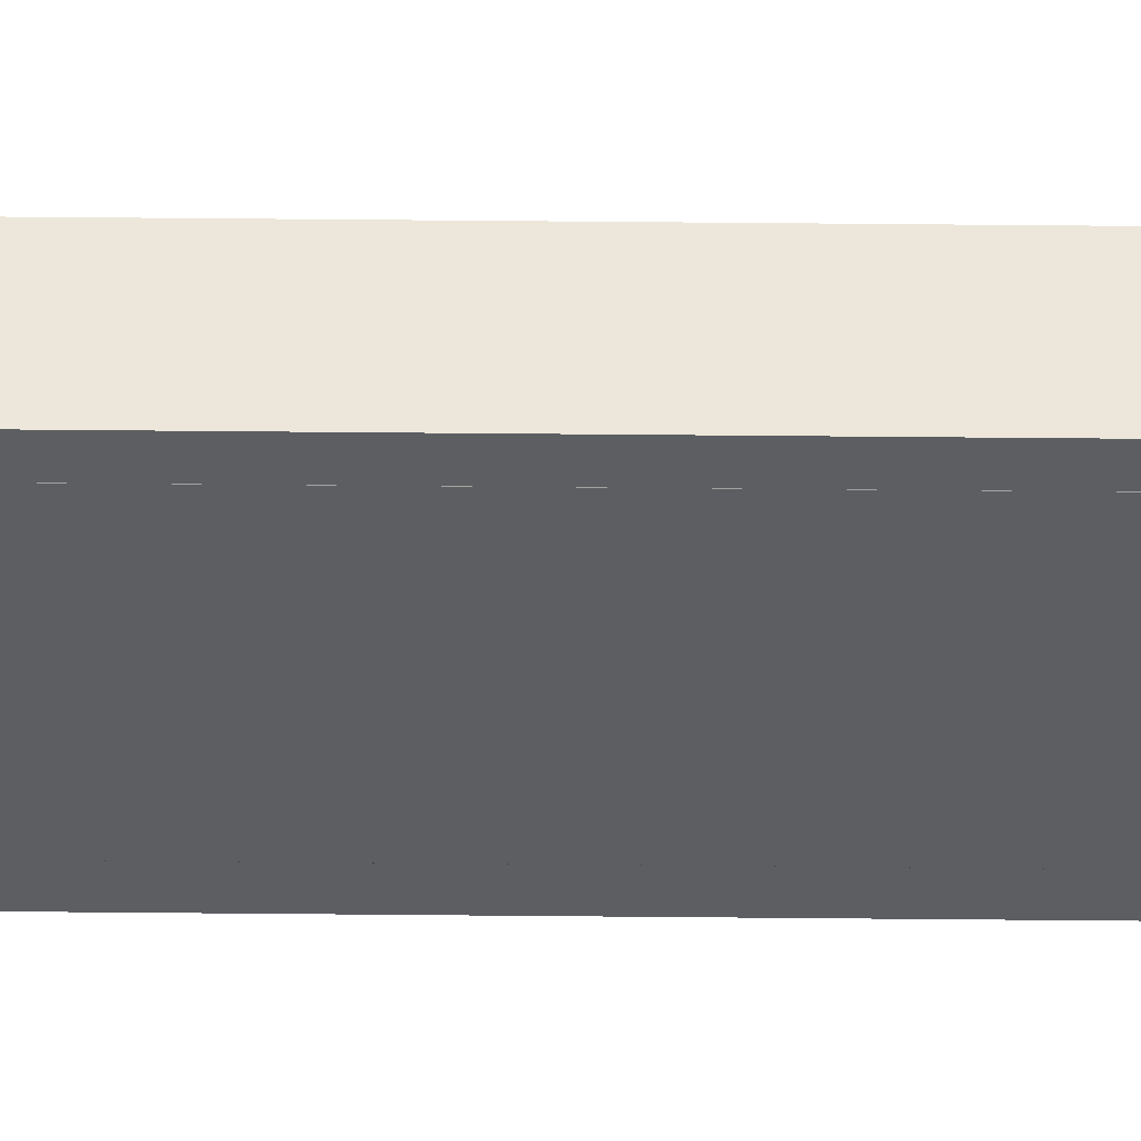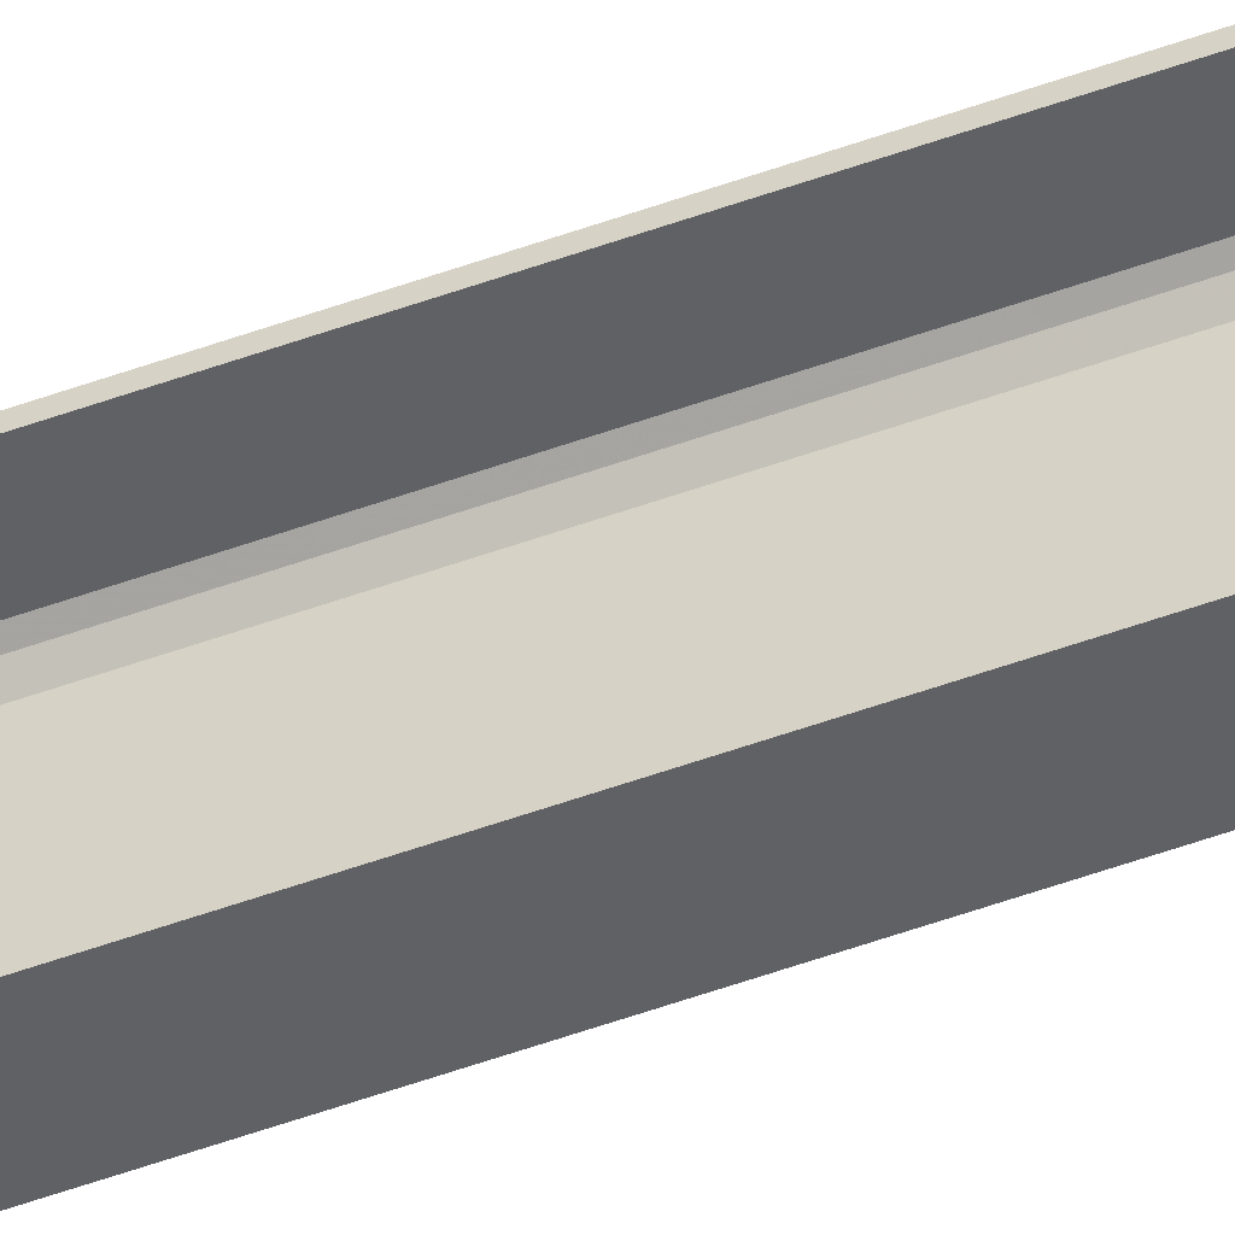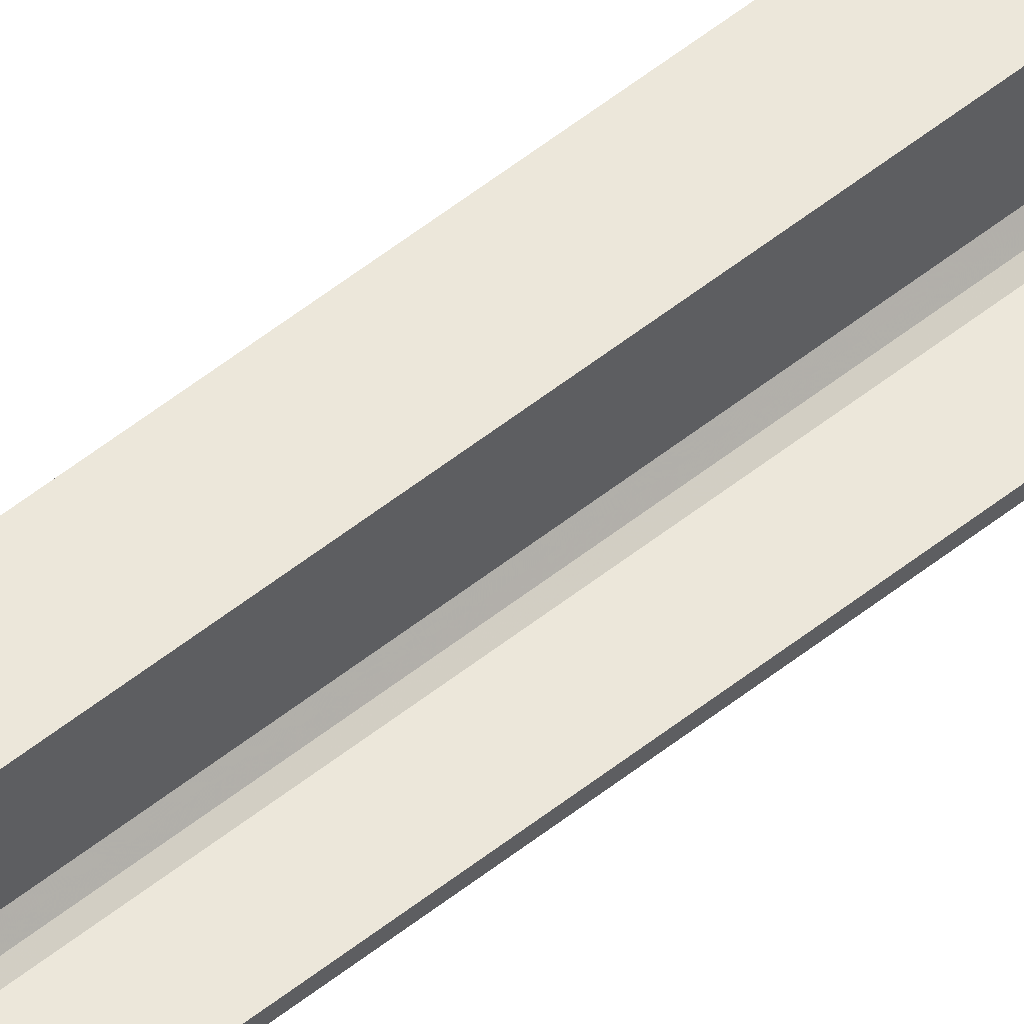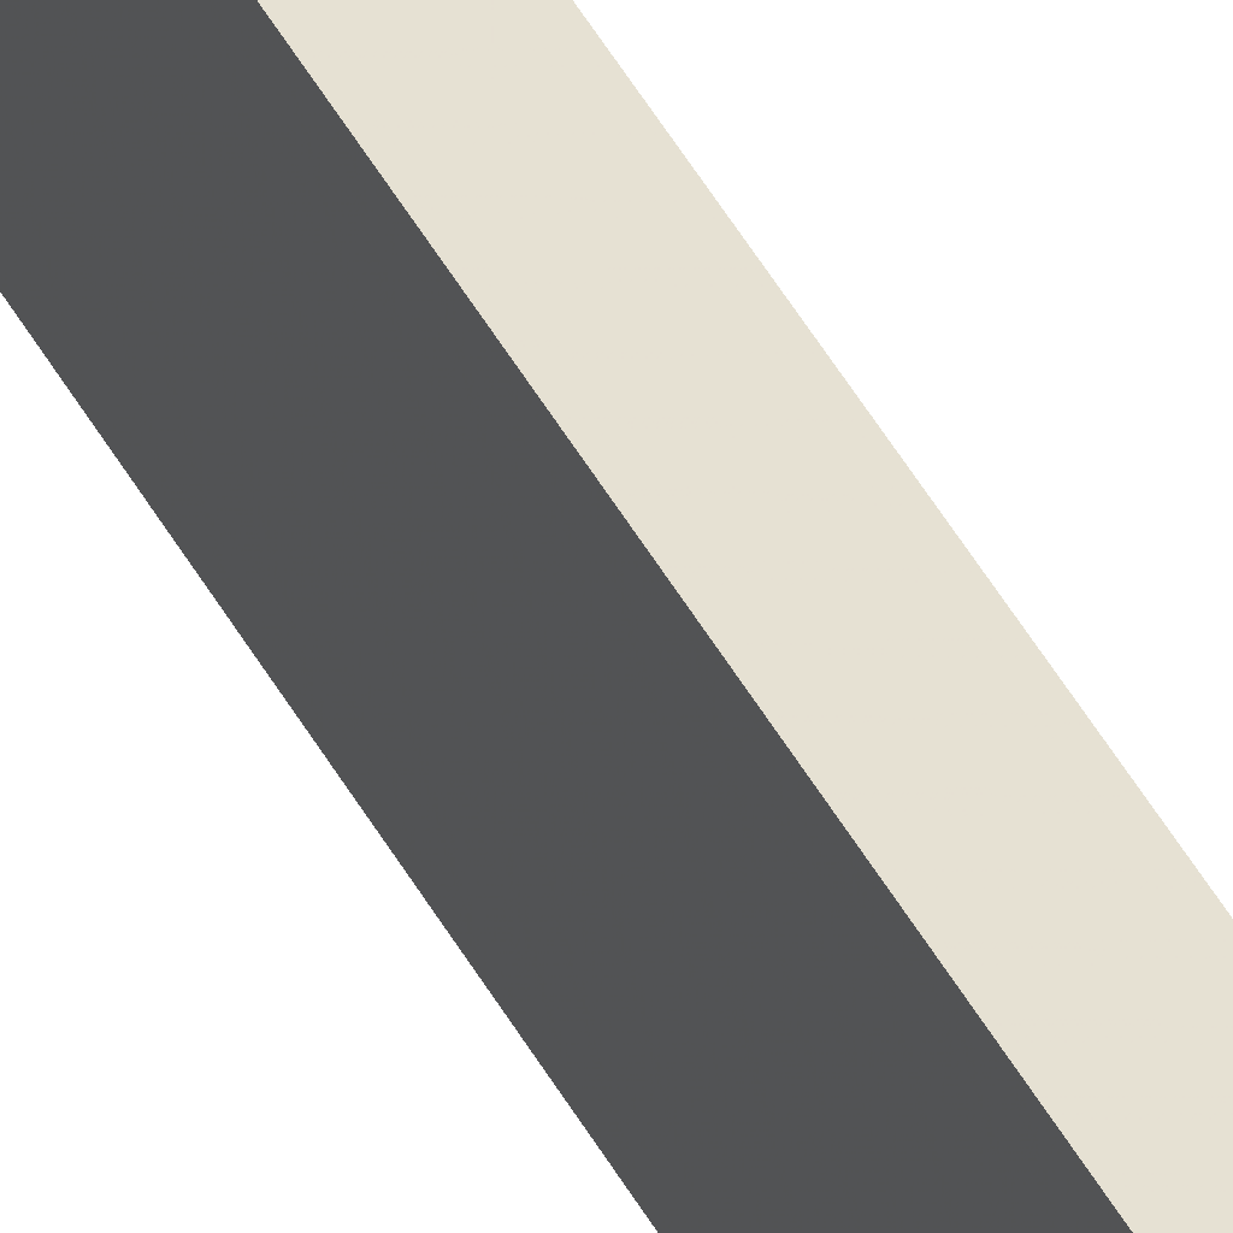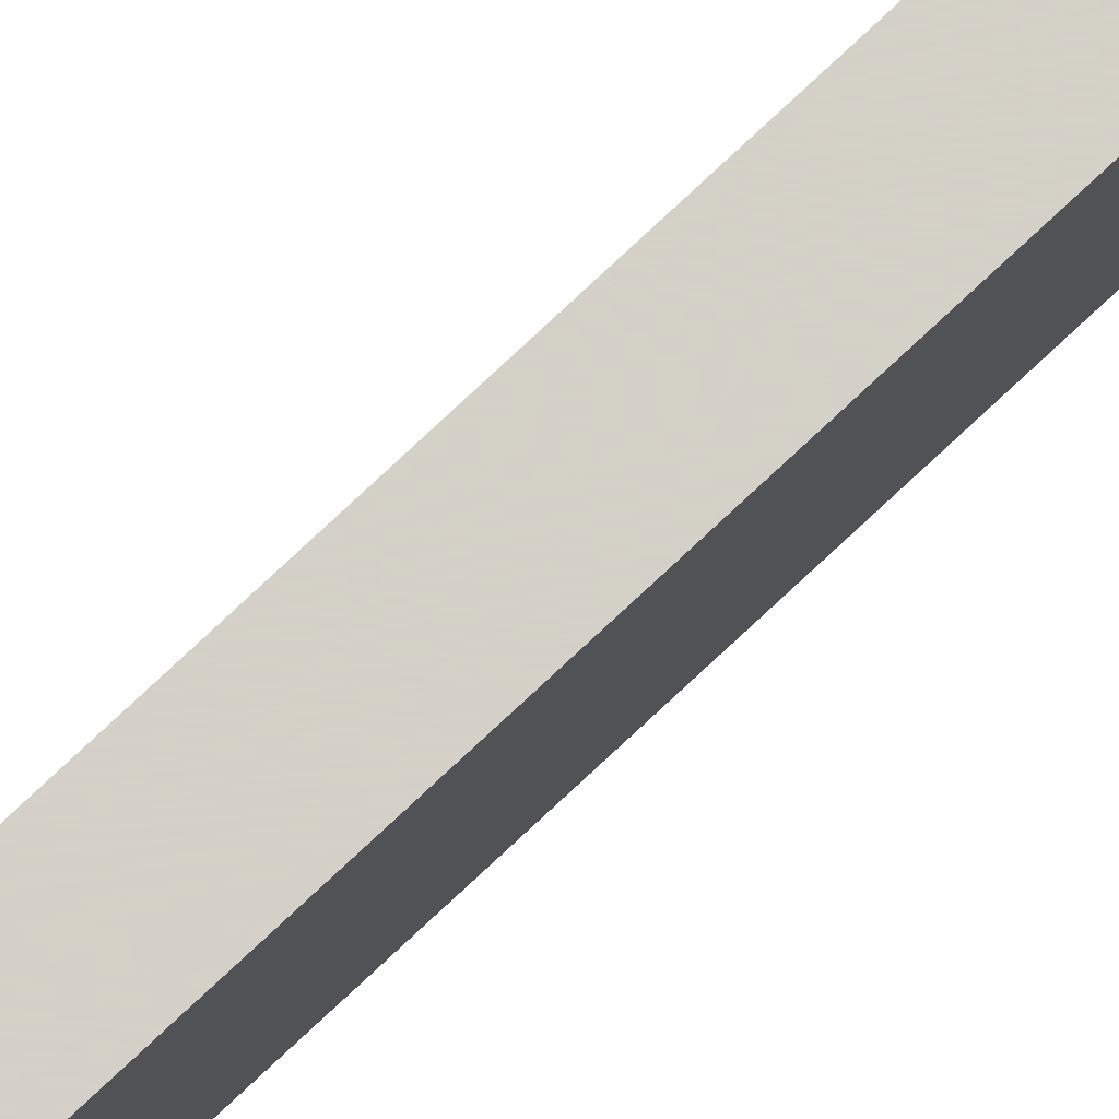
<metadata>
{"format":"obj","ext":"obj","renderer":"f3d","projection":"perspective","resolution":1024,"background":"white","views":[{"elev":52.3,"azim":-89.4,"up":"+Z"},{"elev":-48.3,"azim":112.6,"up":"+Z"},{"elev":51.8,"azim":48.8,"up":"+Z"},{"elev":38.7,"azim":-23.9,"up":"+Z"},{"elev":79.9,"azim":-132.9,"up":"+Z"}]}
</metadata>
<code>
o 229
v 2187 1879 14
v 2187 1879 13.99
v 2187 1879 13.99
v 2187 1879 14
v 2187 1879 13.98
v 2187 1879 13.97
v 2187 1888 13.97
v 2187 1879 13.97
v 2187 1888 13.74
v 2187 1879 13.74
v 2187 1888 13.72
v 2187 1888 13.74
v 2187 1888 14
v 2187 1879 14
v 2187 1879 14
v 2187 1879 13.99
v 2187 1888 13.99
v 2187 1888 14
v 2187 1888 13.99
v 2187 1888 13.99
v 2187 1879 13.99
v 2187 1879 14
v 2187 1888 14
v 2187 1879 13.71
v 2187 1879 13.98
v 2187 1888 13.99
v 2187 1888 14
v 2187 1888 13.98
v 2187 1888 13.97
v 2187 1879 13.98
v 2187 1888 13.97
v 2187 1888 13.98
v 2187 1879 13.71
v 2187 1888 13.71
v 2187 1888 13.72
v 2187 1888 13.71
v 2187 1879 13.71
v 2187 1888 13.71
v 2187 1879 13.72
v 2187 1879 13.72
v 2187 1879 13.71
v 2187 1888 13.71
v 2187 1888 13.72
v 2187 1879 13.72
v 2187 1888 13.72
v 2187 1888 13.72
v 2187 1879 13.72
v 2187 1888 13.72
v 2187 1888 13.71
v 2187 1879 13.72
v 2187 1879 13.72
v 2187 1879 13.74
v 2187 1888 13.72
v 2187 1879 13.72
v 2187 1888 13.71
v 2187 1888 13.74
f 1 2 3
f 4 5 2
f 4 6 5
f 7 5 6
f 8 9 7
f 9 8 10
f 10 11 12
f 1 13 14
f 15 16 1
f 1 17 18
f 19 13 18
f 19 16 20
f 21 17 3
f 19 22 3
f 23 22 18
f 23 24 15
f 25 26 21
f 20 27 19
f 28 27 20
f 29 27 28
f 20 30 28
f 30 31 32
f 33 27 34
f 34 35 36
f 36 37 38
f 39 35 40
f 39 37 41
f 33 42 41
f 39 42 43
f 36 44 41
f 45 44 43
f 40 46 47
f 48 49 45
f 24 44 50
f 24 50 51
f 46 52 51
f 24 51 52
f 53 54 45
f 45 55 53
f 53 55 56

</code>
